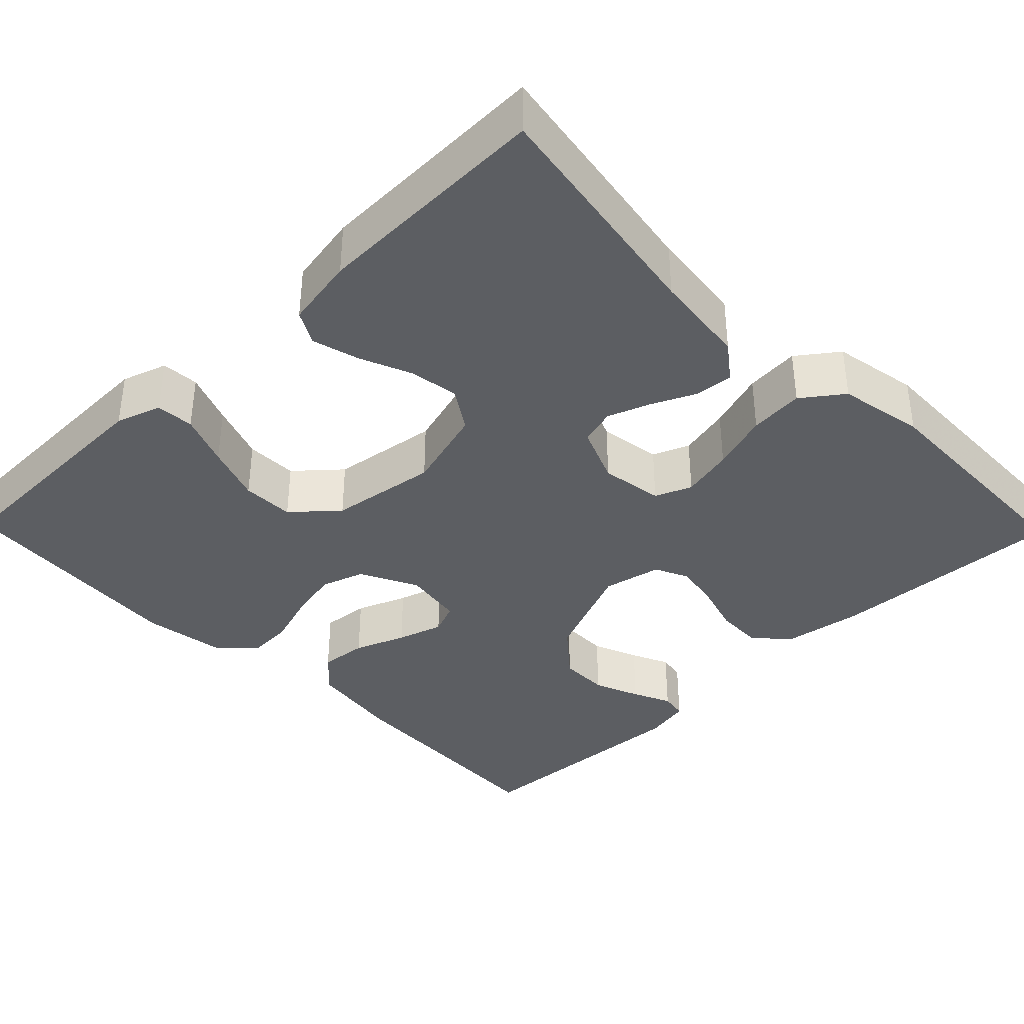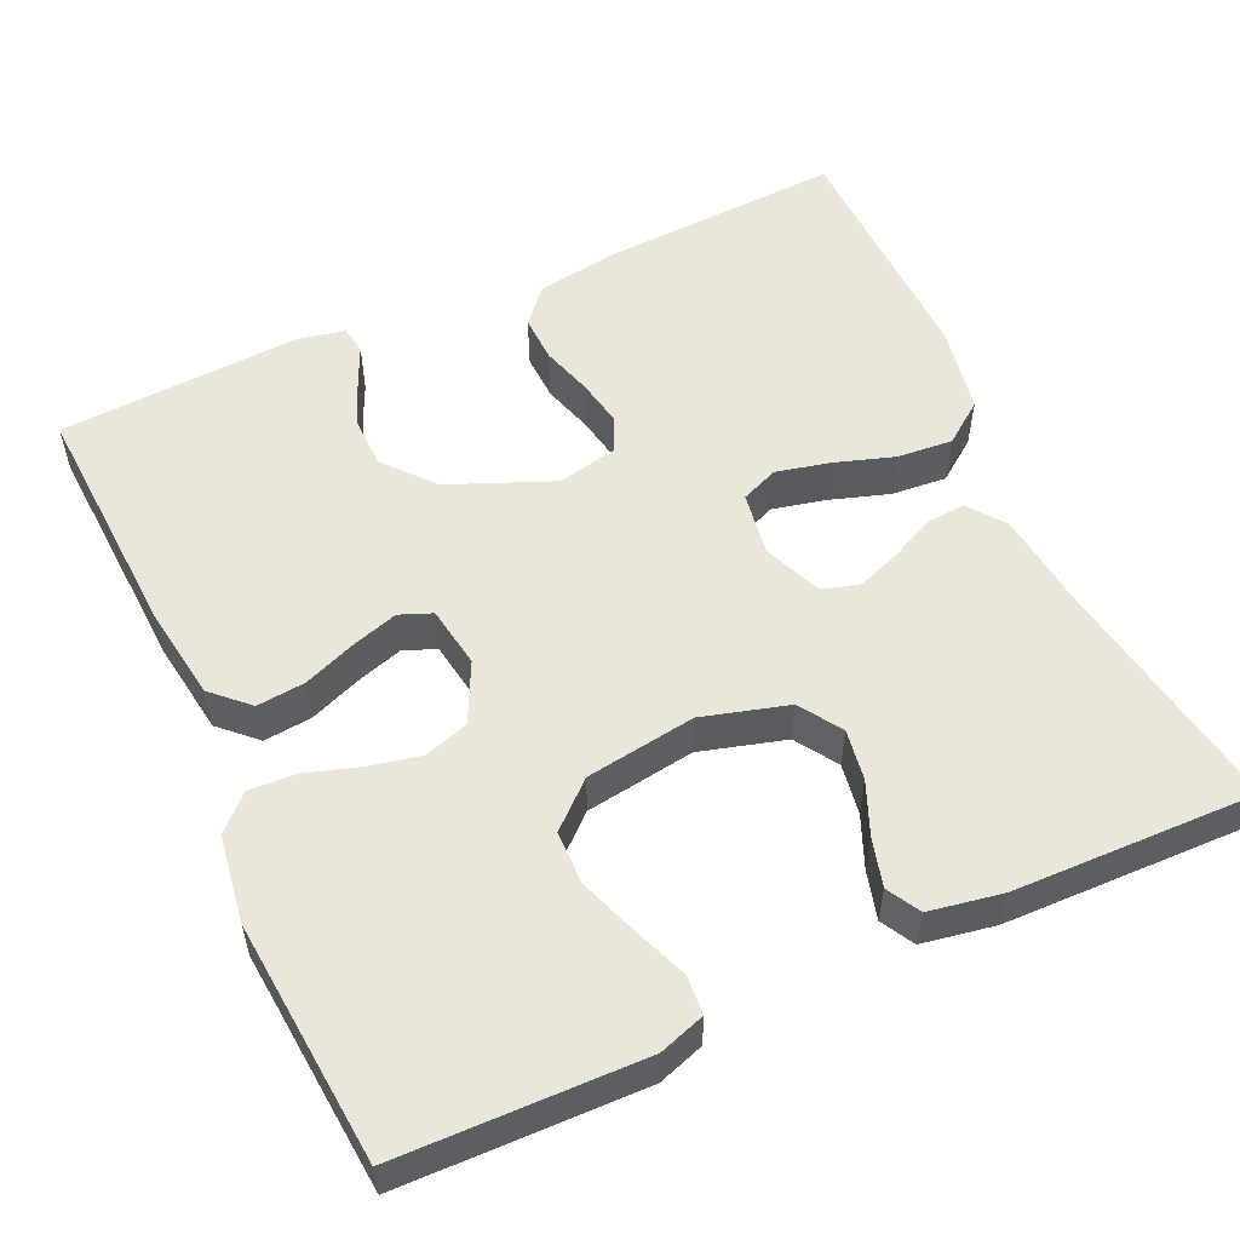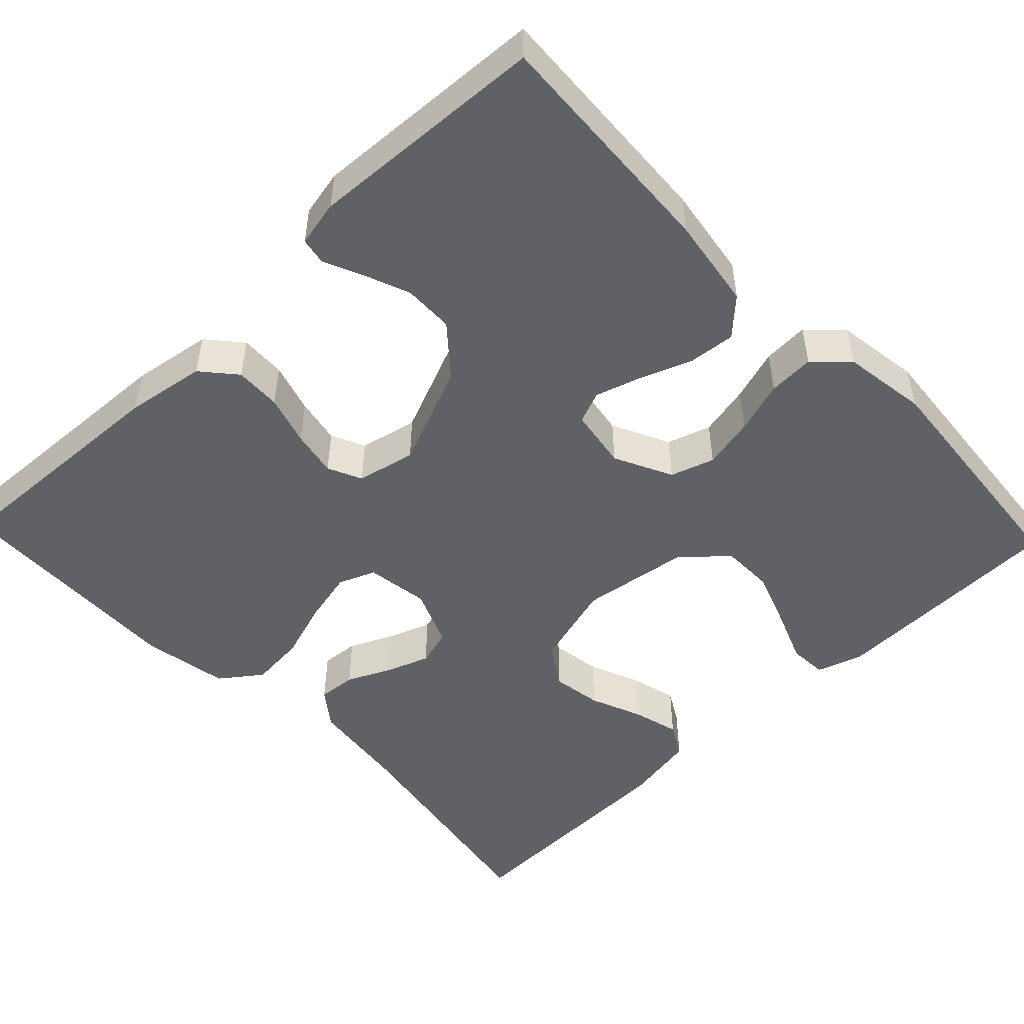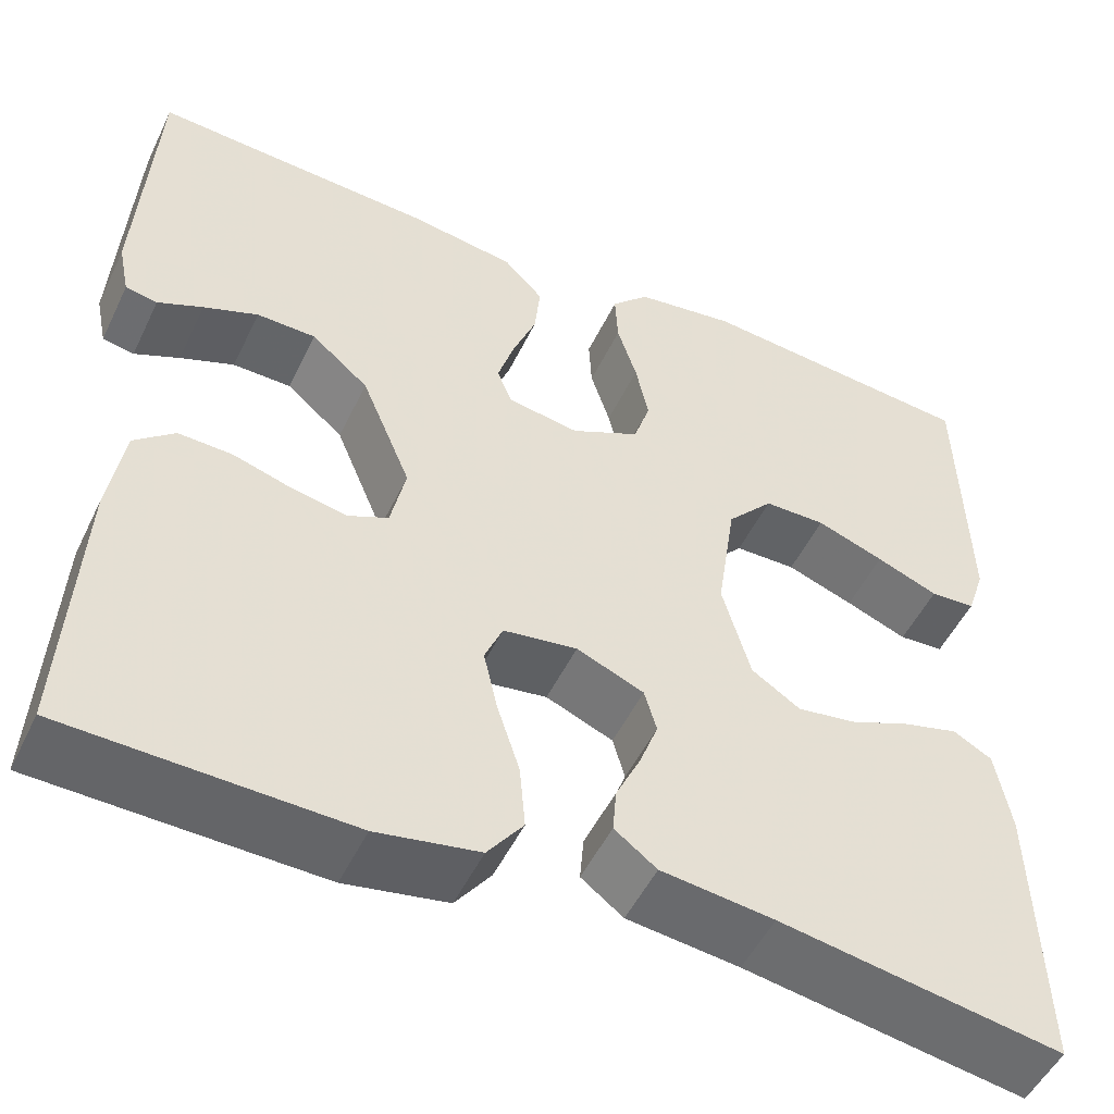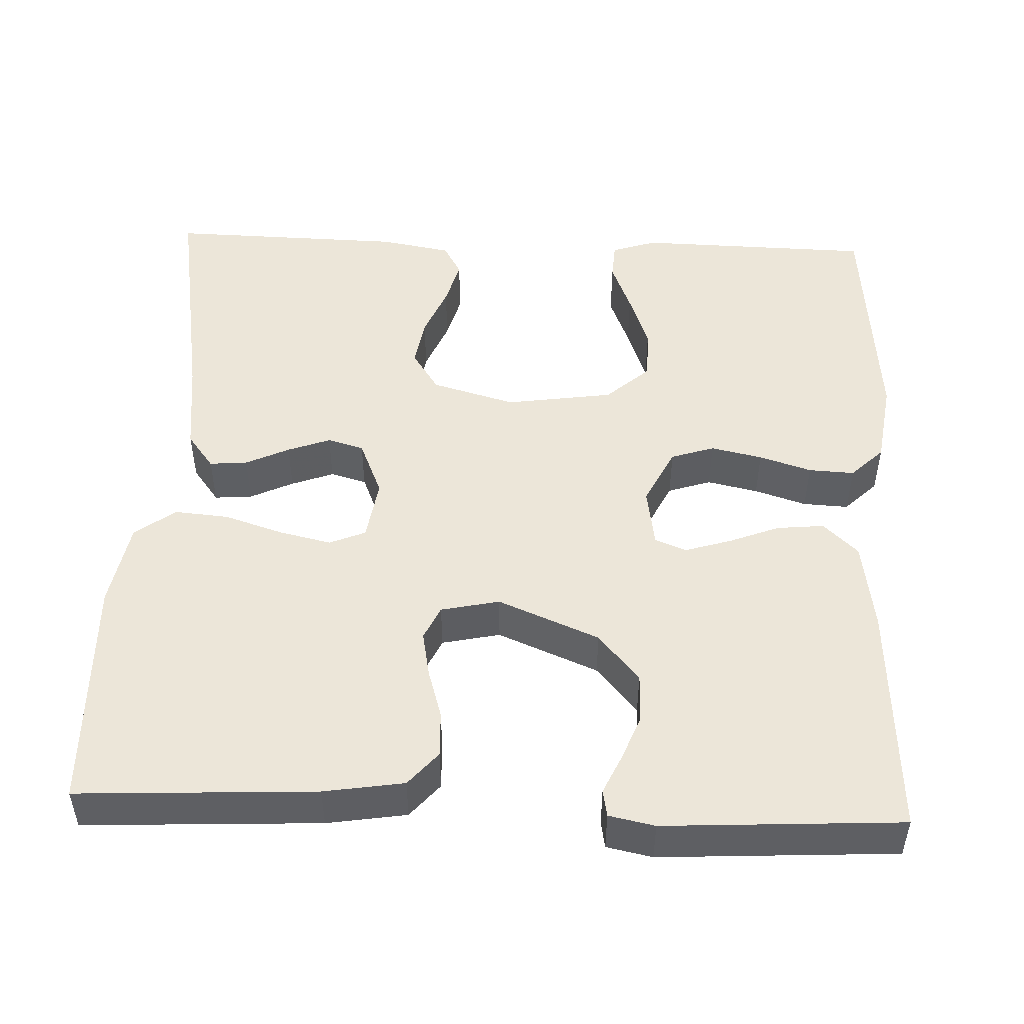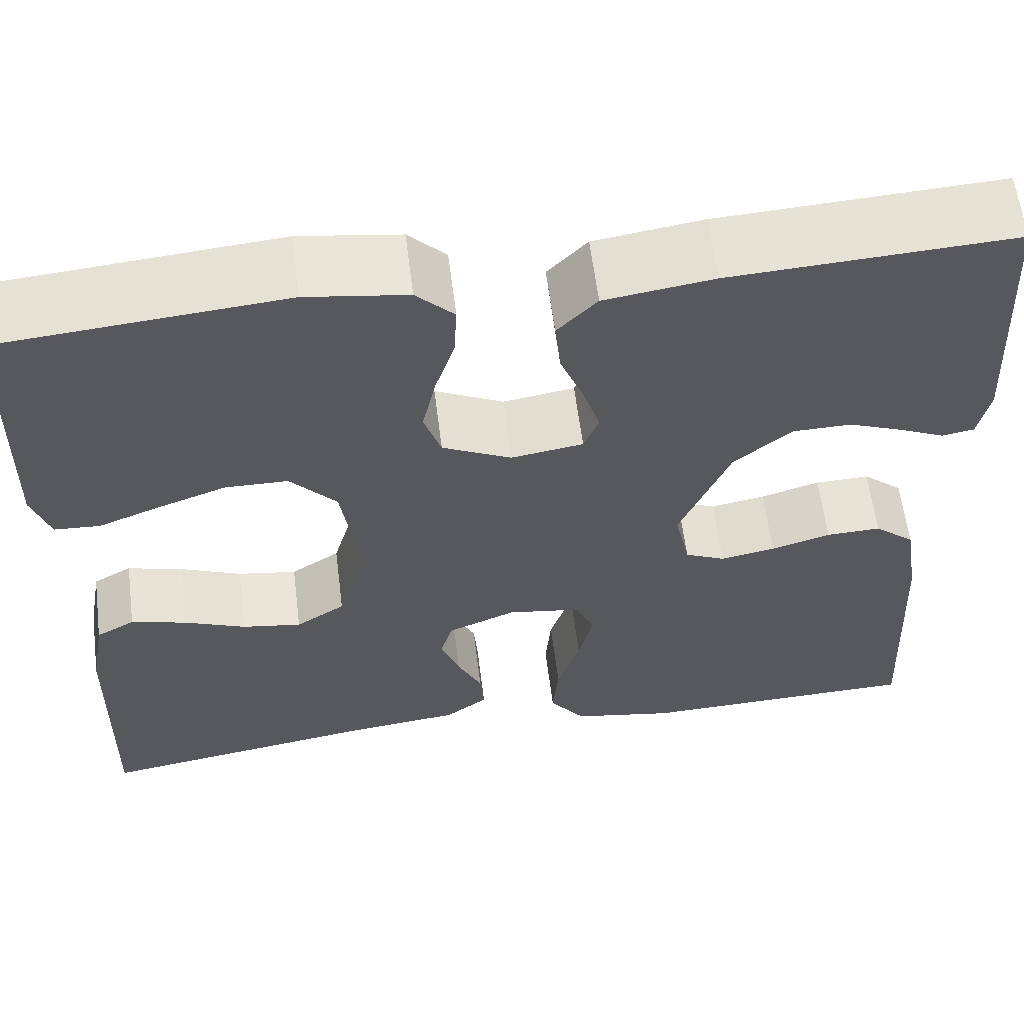
<metadata>
{"format":"obj","ext":"obj","renderer":"f3d","projection":"perspective","resolution":1024,"background":"white","views":[{"elev":-37.5,"azim":134.3,"up":"+Y"},{"elev":54.9,"azim":65.4,"up":"+Y"},{"elev":-50.1,"azim":-46.3,"up":"+Y"},{"elev":-51.1,"azim":-25.2,"up":"+Z"},{"elev":49.2,"azim":-87.7,"up":"+Y"},{"elev":60.7,"azim":172.8,"up":"+Z"}]}
</metadata>
<code>
v -0.5 0.07 -0.5
v -0.485 0.07 -0.2
v -0.469 0.07 -0.099
v -0.426 0.07 -0.062
v -0.368 0.07 -0.064
v -0.305 0.07 -0.083
v -0.247 0.07 -0.094
v -0.204 0.07 -0.074
v -0.188 0.07 0
v -0.241 0.07 0.128
v -0.302 0.07 0.18
v -0.365 0.07 0.181
v -0.423 0.07 0.158
v -0.471 0.07 0.136
v -0.505 0.07 0.142
v -0.517 0.07 0.2
v -0.5 0.07 0.5
v -0.2 0.07 0.484
v -0.085 0.07 0.467
v -0.043 0.07 0.423
v -0.049 0.07 0.363
v -0.074 0.07 0.299
v -0.092 0.07 0.241
v -0.076 0.07 0.201
v 0 0.07 0.189
v 0.073 0.07 0.225
v 0.091 0.07 0.28
v 0.077 0.07 0.345
v 0.056 0.07 0.411
v 0.053 0.07 0.469
v 0.093 0.07 0.51
v 0.2 0.07 0.526
v 0.5 0.07 0.5
v 0.507 0.07 0.2
v 0.488 0.07 0.143
v 0.44 0.07 0.14
v 0.374 0.07 0.166
v 0.302 0.07 0.192
v 0.236 0.07 0.191
v 0.187 0.07 0.136
v 0.167 0.07 0
v 0.197 0.07 -0.106
v 0.249 0.07 -0.14
v 0.312 0.07 -0.13
v 0.377 0.07 -0.103
v 0.436 0.07 -0.087
v 0.477 0.07 -0.11
v 0.493 0.07 -0.2
v 0.5 0.07 -0.5
v 0.2 0.07 -0.451
v 0.08 0.07 -0.437
v 0.035 0.07 -0.403
v 0.039 0.07 -0.355
v 0.065 0.07 -0.3
v 0.085 0.07 -0.246
v 0.072 0.07 -0.2
v 0 0.07 -0.17
v -0.079 0.07 -0.182
v -0.098 0.07 -0.228
v -0.083 0.07 -0.294
v -0.059 0.07 -0.368
v -0.053 0.07 -0.437
v -0.091 0.07 -0.488
v -0.2 0.07 -0.508
v -0.5 0 -0.5
v -0.485 0 -0.2
v -0.469 0 -0.099
v -0.426 0 -0.062
v -0.368 0 -0.064
v -0.305 0 -0.083
v -0.247 0 -0.094
v -0.204 0 -0.074
v -0.188 0 0
v -0.241 0 0.128
v -0.302 0 0.18
v -0.365 0 0.181
v -0.423 0 0.158
v -0.471 0 0.136
v -0.505 0 0.142
v -0.517 0 0.2
v -0.5 0 0.5
v -0.2 0 0.484
v -0.085 0 0.467
v -0.043 0 0.423
v -0.049 0 0.363
v -0.074 0 0.299
v -0.092 0 0.241
v -0.076 0 0.201
v 0 0 0.189
v 0.073 0 0.225
v 0.091 0 0.28
v 0.077 0 0.345
v 0.056 0 0.411
v 0.053 0 0.469
v 0.093 0 0.51
v 0.2 0 0.526
v 0.5 0 0.5
v 0.507 0 0.2
v 0.488 0 0.143
v 0.44 0 0.14
v 0.374 0 0.166
v 0.302 0 0.192
v 0.236 0 0.191
v 0.187 0 0.136
v 0.167 0 0
v 0.197 0 -0.106
v 0.249 0 -0.14
v 0.312 0 -0.13
v 0.377 0 -0.103
v 0.436 0 -0.087
v 0.477 0 -0.11
v 0.493 0 -0.2
v 0.5 0 -0.5
v 0.2 0 -0.451
v 0.08 0 -0.437
v 0.035 0 -0.403
v 0.039 0 -0.355
v 0.065 0 -0.3
v 0.085 0 -0.246
v 0.072 0 -0.2
v 0 0 -0.17
v -0.079 0 -0.182
v -0.098 0 -0.228
v -0.083 0 -0.294
v -0.059 0 -0.368
v -0.053 0 -0.437
v -0.091 0 -0.488
v -0.2 0 -0.508
f 4 5 6
f 3 4 6
f 2 3 6
f 1 2 6
f 64 1 6
f 63 64 6
f 62 63 6
f 61 62 6
f 60 61 6
f 59 60 6 7
f 58 59 7 8
f 57 58 8 9
f 56 57 9 10
f 52 53 54
f 51 52 54
f 50 51 54
f 50 54 55
f 49 50 55
f 48 49 55
f 47 48 55
f 46 47 55
f 45 46 55
f 44 45 55
f 43 44 55 56
f 35 36 37
f 34 35 37
f 33 34 37
f 32 33 37
f 31 32 37
f 30 31 37
f 29 30 37
f 28 29 37
f 27 28 37 38
f 26 27 38 39
f 20 21 22
f 19 20 22
f 18 19 22
f 17 18 22
f 16 17 22
f 15 16 22
f 13 14 15
f 12 13 15 22
f 11 12 22 23
f 42 43 56 10
f 25 26 39 40
f 24 25 40 41
f 10 11 23 24
f 10 24 41 42
f 70 69 68
f 70 68 67
f 70 67 66
f 70 66 65
f 70 65 128
f 70 128 127
f 70 127 126
f 70 126 125
f 70 125 124
f 71 70 124 123
f 72 71 123 122
f 73 72 122 121
f 74 73 121 120
f 118 117 116
f 118 116 115
f 118 115 114
f 119 118 114
f 119 114 113
f 119 113 112
f 119 112 111
f 119 111 110
f 119 110 109
f 119 109 108
f 120 119 108 107
f 101 100 99
f 101 99 98
f 101 98 97
f 101 97 96
f 101 96 95
f 101 95 94
f 101 94 93
f 101 93 92
f 102 101 92 91
f 103 102 91 90
f 86 85 84
f 86 84 83
f 86 83 82
f 86 82 81
f 86 81 80
f 86 80 79
f 79 78 77
f 86 79 77 76
f 87 86 76 75
f 74 120 107 106
f 104 103 90 89
f 105 104 89 88
f 88 87 75 74
f 106 105 88 74
f 1 65 66 2
f 2 66 67 3
f 3 67 68 4
f 4 68 69 5
f 5 69 70 6
f 6 70 71 7
f 7 71 72 8
f 8 72 73 9
f 9 73 74 10
f 10 74 75 11
f 11 75 76 12
f 12 76 77 13
f 13 77 78 14
f 14 78 79 15
f 15 79 80 16
f 16 80 81 17
f 17 81 82 18
f 18 82 83 19
f 19 83 84 20
f 20 84 85 21
f 21 85 86 22
f 22 86 87 23
f 23 87 88 24
f 24 88 89 25
f 25 89 90 26
f 26 90 91 27
f 27 91 92 28
f 28 92 93 29
f 29 93 94 30
f 30 94 95 31
f 31 95 96 32
f 32 96 97 33
f 33 97 98 34
f 34 98 99 35
f 35 99 100 36
f 36 100 101 37
f 37 101 102 38
f 38 102 103 39
f 39 103 104 40
f 40 104 105 41
f 41 105 106 42
f 42 106 107 43
f 43 107 108 44
f 44 108 109 45
f 45 109 110 46
f 46 110 111 47
f 47 111 112 48
f 48 112 113 49
f 49 113 114 50
f 50 114 115 51
f 51 115 116 52
f 52 116 117 53
f 53 117 118 54
f 54 118 119 55
f 55 119 120 56
f 56 120 121 57
f 57 121 122 58
f 58 122 123 59
f 59 123 124 60
f 60 124 125 61
f 61 125 126 62
f 62 126 127 63
f 63 127 128 64
f 64 128 65 1

</code>
